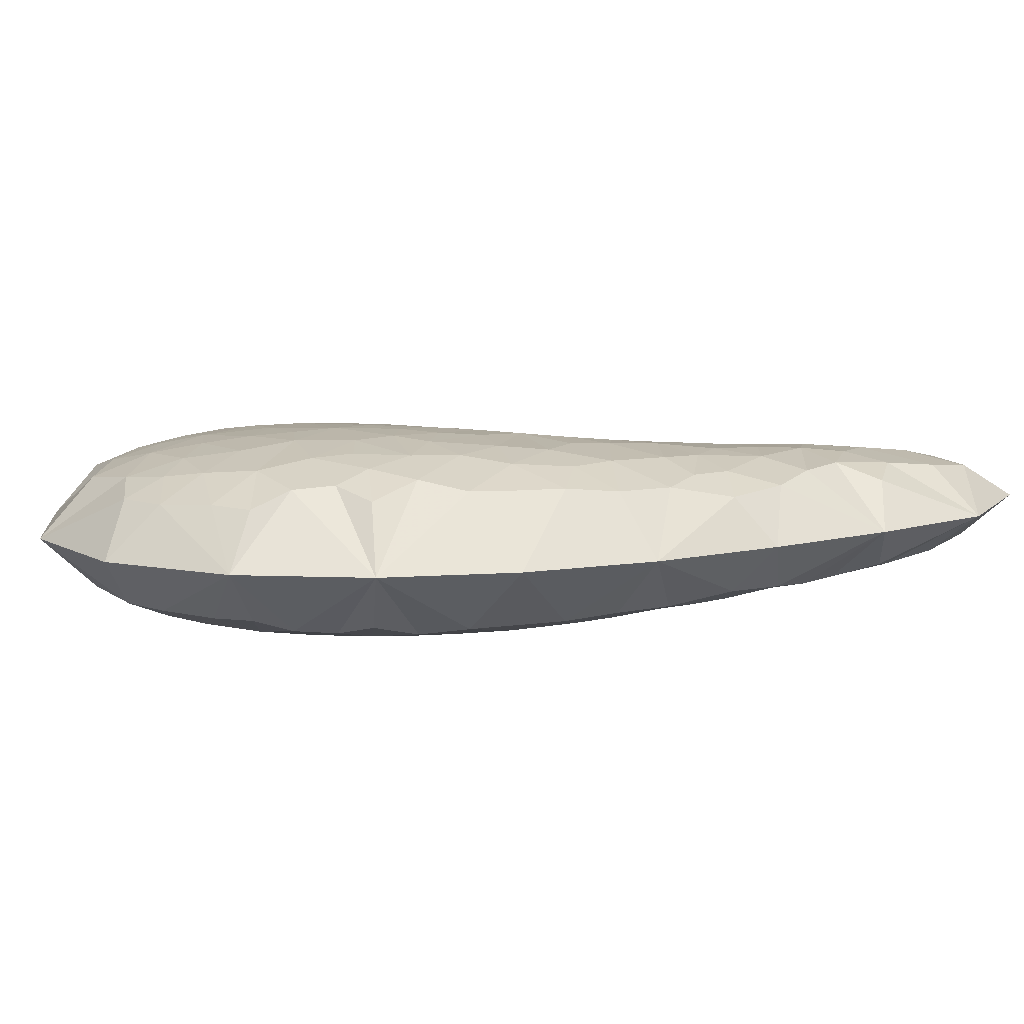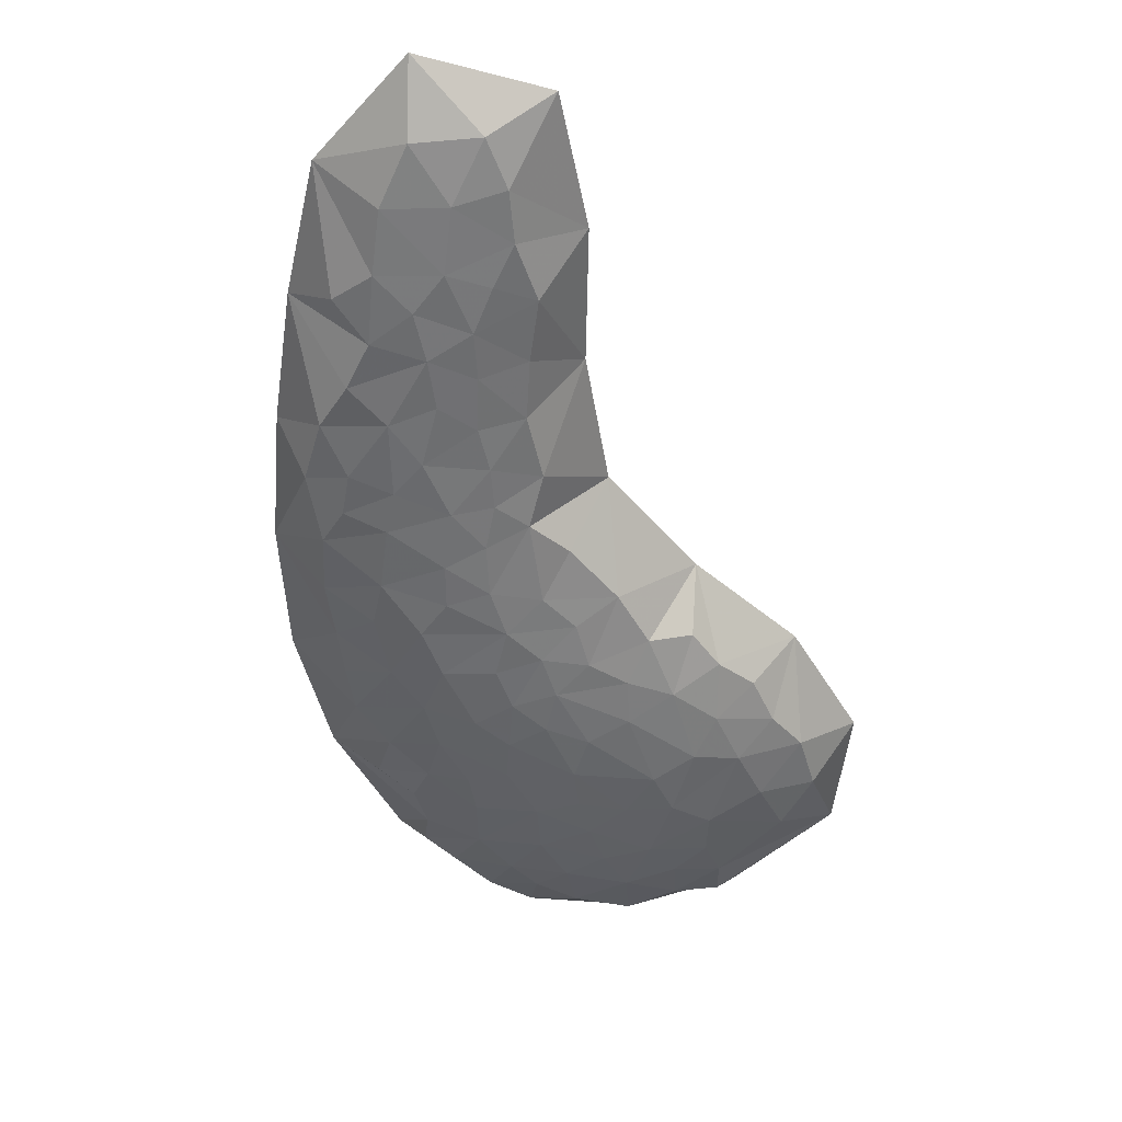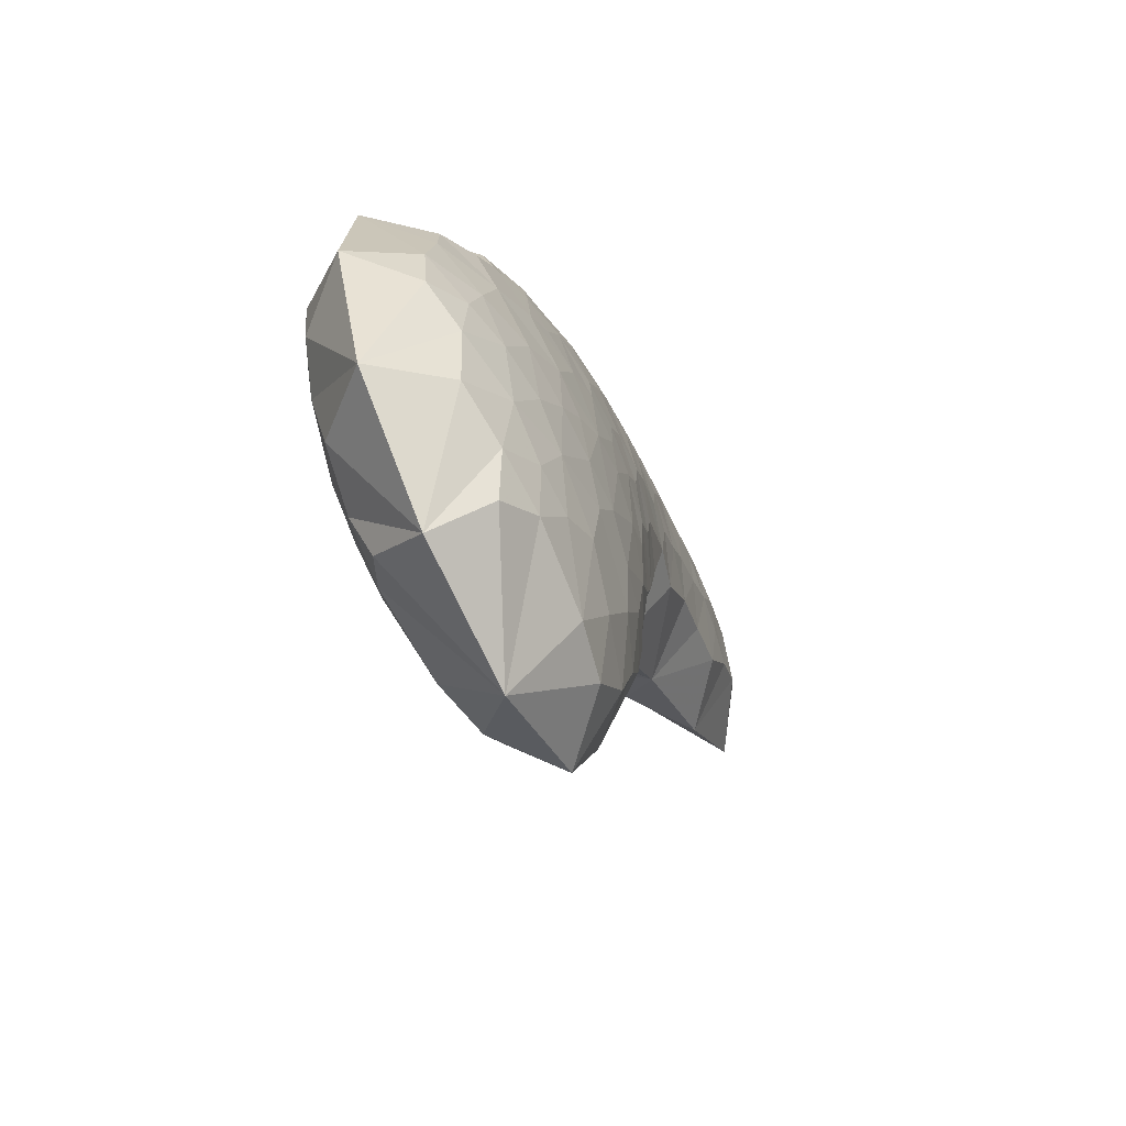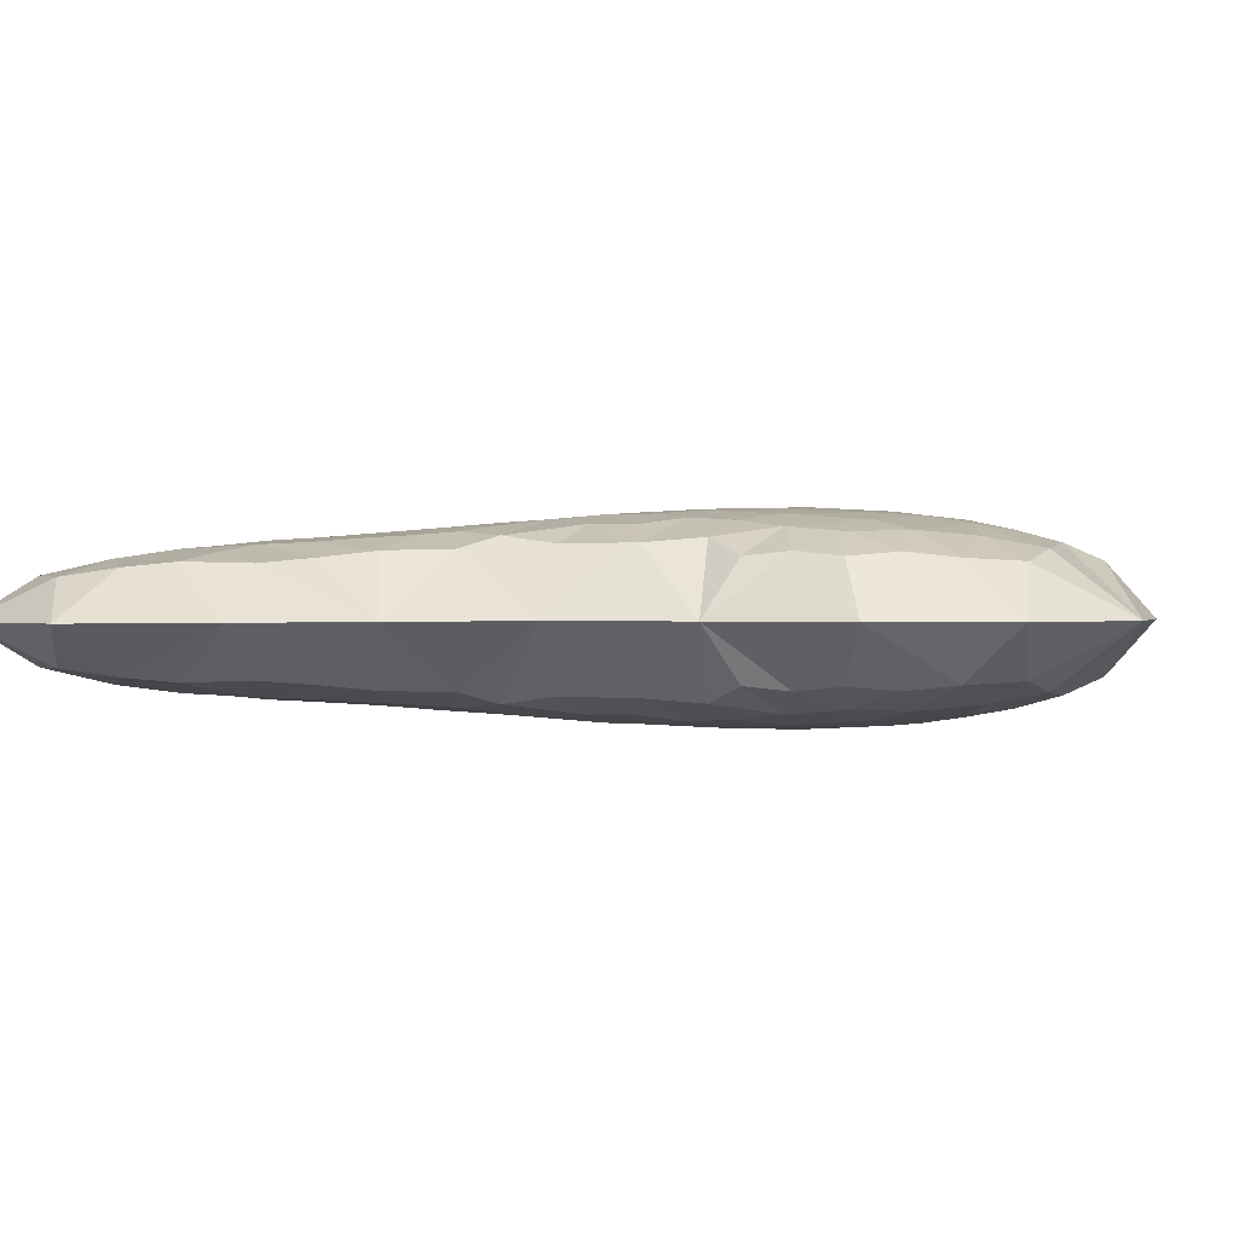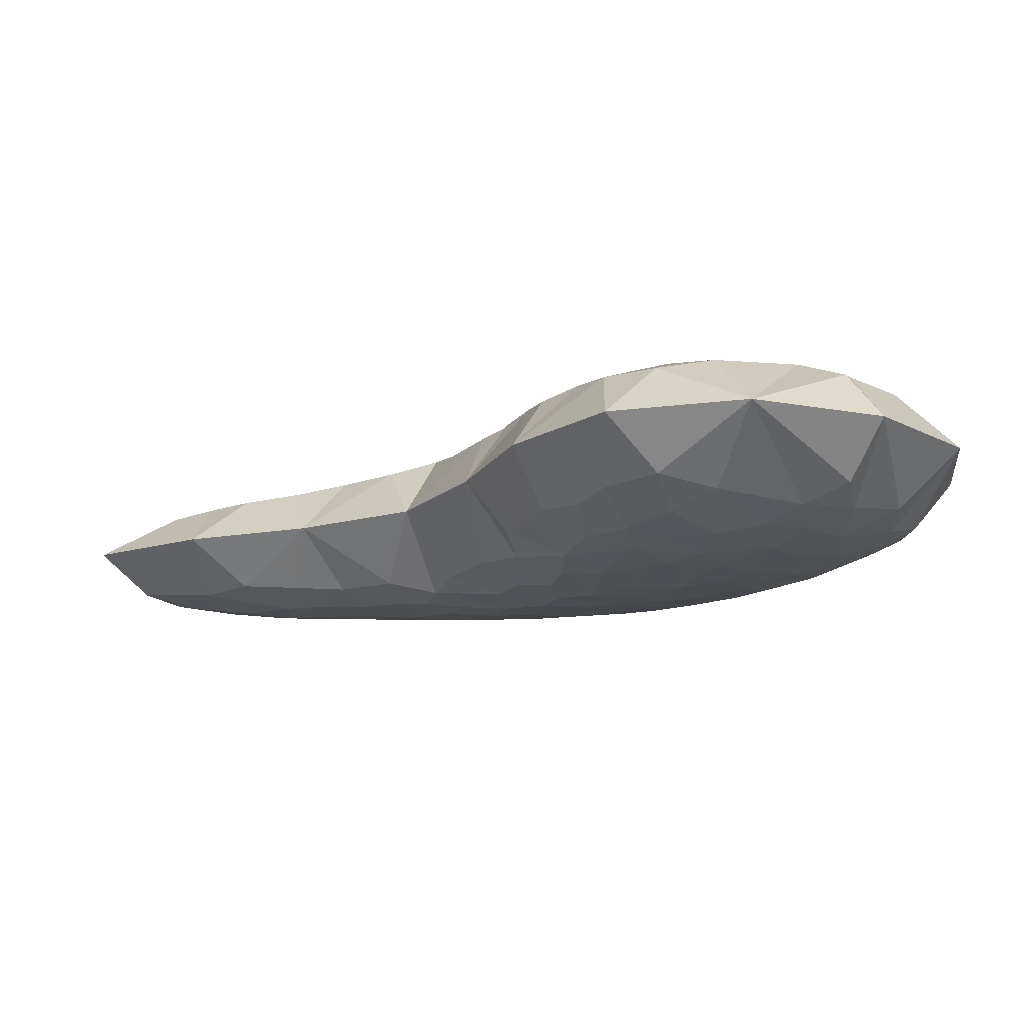
<metadata>
{"format":"obj","ext":"obj","renderer":"f3d","projection":"perspective","resolution":1024,"background":"white","views":[{"elev":11.4,"azim":118.9,"up":"+Z"},{"elev":-50.4,"azim":-128.1,"up":"+Z"},{"elev":-66.2,"azim":115.6,"up":"+Y"},{"elev":0.8,"azim":-67.0,"up":"+Z"},{"elev":-14.6,"azim":-15.6,"up":"+Z"}]}
</metadata>
<code>
v -286.1 94.94 26
v -292.8 102.3 26
v -300.9 108.4 26
v -307.3 116 26
v -303.8 124.7 26
v -294.1 125.1 26
v -285 120.8 26
v -276.2 115.8 26
v -267.8 110.2 26
v -260.2 103.6 26
v -254 95.73 26
v -249.9 86.56 26
v -249 76.59 26
v -252.8 67.44 26
v -261.1 61.94 26
v -271 60.72 26
v -279.3 65.9 26
v -283.1 75.15 26
v -283.8 85.19 26
v -298.6 117.5 22.17
v -292.5 111.2 21.27
v -291.6 118.5 22
v -295.5 120.8 22.58
v -300 121.9 23.21
v -303.3 118.4 23.3
v -294.7 115.1 21.54
v -298.8 112.7 22.37
v -301.5 115.2 22.74
v -296.4 109 22.47
v -295.7 112.1 21.79
v -292.6 106.7 22.09
v -284.9 104.1 20.61
v -289.1 104.3 21.64
v -286.7 109.8 20.75
v -289.9 108.9 21.1
v -289.1 112.3 20.98
v -283.8 114.9 21.67
v -286.9 106.6 20.8
v -282.6 107.9 20.4
v -291.3 115 21.35
v -287.5 115.8 21.57
v -276.9 101.9 19.69
v -283.5 111.4 20.85
v -278.2 110.9 21.2
v -280.6 104.1 20.05
v -282.7 99.15 20.63
v -276.6 106.5 20.29
v -282.7 102.1 20.37
v -286.1 100.6 21.52
v -279.9 100.6 19.94
v -278.6 94.86 19.86
v -277.1 98.2 19.5
v -271.9 93.79 18.97
v -271.3 99.76 19.48
v -275.1 95.27 19.18
v -274.4 99.92 19.46
v -272.7 104.2 20.14
v -276.2 88.85 19.45
v -274.8 91.91 19.14
v -270 87.87 18.7
v -279.4 108 20.42
v -266.4 103.7 21.2
v -272.5 109 21.63
v -269.7 102.7 20.22
v -266.8 99.16 19.88
v -269.1 106.5 21.58
v -275.5 109.4 21.17
v -275.6 112.6 22.51
v -269.4 96.54 19.19
v -267.3 92.03 18.91
v -265.8 95.52 19.41
v -260.3 91.23 19.91
v -261.6 98.63 21.07
v -263.7 92.6 19.36
v -264.7 87.3 18.83
v -260.8 94.97 20.43
v -257.2 93.47 21.53
v -255.6 87.86 20.95
v -257.4 90.39 20.7
v -260.1 86.6 19.49
v -264 101.2 21.16
v -262.1 88.8 19.3
v -263.6 78.78 19.05
v -255.8 80.16 20.46
v -262.9 83.19 18.92
v -256.9 84.05 20.13
v -267.8 83.56 18.65
v -259.9 80.48 19.44
v -252.7 83.15 21.95
v -265.5 81.32 18.8
v -270.6 78.41 19.08
v -267.1 78.14 18.95
v -269.3 72.02 19.83
v -264.5 73.72 19.51
v -269.1 75.4 19.28
v -275.2 74.16 20.34
v -253 86.22 22.07
v -252 79.24 22.18
v -255.4 73.55 21.28
v -252.5 75.69 22.21
v -258.1 76.67 20.05
v -255.1 77.19 20.88
v -259.9 72.27 20.29
v -288.2 119.3 22.76
v -279.9 114.4 22.2
v -282.4 95.41 21.17
v -281.2 90.28 21.12
v -270.3 91.05 18.79
v -273 89.23 18.91
v -273.9 83.41 19.2
v -267.2 88.99 18.72
v -264.9 67.23 21.04
v -261.6 75.82 19.53
v -256.7 69.42 21.83
v -260.7 68.06 21.29
v -263.4 70.38 20.27
v -266.7 70.05 20.2
v -271.3 66.54 21.5
v -262.3 65.1 22.21
v -278.1 91.55 19.87
v -279.6 86.24 20.77
v -280.4 80.41 21.66
v -276.4 85.56 19.65
v -277.2 82.05 20.09
v -277.1 77.88 20.44
v -281.2 83.48 21.98
v -280.3 77.06 22.01
v -273.8 77.23 19.64
v -270.9 84.69 18.78
v -273.2 70.35 20.71
v -277.9 70.37 22.1
v -275.4 66.87 22.32
v -278.7 73.86 21.72
v -266.8 99.16 32.12
v -261.6 98.63 30.93
v -265.8 95.52 32.59
v -301.5 115.2 29.26
v -303.3 118.4 28.7
v -279.9 100.6 32.06
v -276.9 101.9 32.31
v -277.1 98.2 32.5
v -298.6 117.5 29.83
v -296.4 109 29.53
v -298.8 112.7 29.63
v -275.5 109.4 30.83
v -278.2 110.9 30.8
v -275.6 112.6 29.49
v -252.7 83.15 30.05
v -253 86.22 29.93
v -260.8 94.97 31.57
v -264.5 73.72 32.49
v -267.1 78.14 33.05
v -263.6 78.78 32.95
v -295.5 120.8 29.42
v -294.7 115.1 30.46
v -300 121.9 28.79
v -274.8 91.91 32.86
v -270.3 91.05 33.21
v -273 89.23 33.09
v -289.9 108.9 30.9
v -292.5 111.2 30.73
v -289.1 112.3 31.02
v -279.9 114.4 29.8
v -291.6 118.5 30
v -291.3 115 30.65
v -292.6 106.7 29.91
v -295.7 112.1 30.21
v -259.9 72.27 31.71
v -255.4 73.55 30.72
v -256.7 69.42 30.17
v -252 79.24 29.82
v -252.5 75.69 29.79
v -289.1 104.3 30.36
v -282.7 99.15 31.37
v -288.2 119.3 29.24
v -286.1 100.6 30.48
v -282.7 102.1 31.63
v -286.9 106.6 31.2
v -284.9 104.1 31.39
v -280.6 104.1 31.95
v -287.5 115.8 30.43
v -282.6 107.9 31.6
v -286.7 109.8 31.25
v -283.5 111.4 31.15
v -283.8 114.9 30.33
v -278.6 94.86 32.14
v -276.6 106.5 31.71
v -272.7 104.2 31.86
v -279.4 108 31.58
v -281.2 90.28 30.88
v -278.1 91.55 32.13
v -276.2 88.85 32.55
v -274.4 99.92 32.54
v -272.5 109 30.37
v -282.4 95.41 30.83
v -275.1 95.27 32.82
v -271.9 93.79 33.03
v -271.3 99.76 32.52
v -269.4 96.54 32.81
v -267.3 92.03 33.09
v -266.4 103.7 30.8
v -269.7 102.7 31.78
v -269.1 106.5 30.42
v -273.8 77.23 32.36
v -277.2 82.05 31.91
v -273.9 83.41 32.8
v -267.8 83.56 33.35
v -265.5 81.32 33.2
v -270 87.87 33.3
v -270.6 78.41 32.92
v -270.9 84.69 33.22
v -255.6 87.86 31.05
v -264 101.2 30.84
v -264.7 87.3 33.17
v -263.7 92.6 32.64
v -262.1 88.8 32.7
v -267.2 88.99 33.28
v -257.2 93.47 30.47
v -260.3 91.23 32.09
v -262.9 83.19 33.08
v -256.9 84.05 31.87
v -257.4 90.39 31.3
v -260.1 86.6 32.51
v -259.9 80.48 32.56
v -255.1 77.19 31.12
v -255.8 80.16 31.54
v -261.6 75.82 32.47
v -258.1 76.67 31.95
v -269.3 72.02 32.17
v -271.3 66.54 30.5
v -273.2 70.35 31.29
v -264.9 67.23 30.96
v -269.1 75.4 32.72
v -275.2 74.16 31.66
v -262.3 65.1 29.79
v -263.4 70.38 31.73
v -266.7 70.05 31.8
v -277.1 77.88 31.56
v -275.4 66.87 29.68
v -277.9 70.37 29.9
v -279.6 86.24 31.23
v -276.4 85.56 32.35
v -281.2 83.48 30.02
v -260.7 68.06 30.71
v -280.4 80.41 30.34
v -280.3 77.06 29.99
v -278.7 73.86 30.28
f 65 71 73
f 28 25 4
f 50 52 42
f 25 28 20
f 29 27 3
f 67 68 44
f 89 12 97
f 29 3 2
f 73 71 76
f 94 83 92
f 20 26 23
f 5 24 6
f 59 109 108
f 35 36 21
f 105 44 68
f 4 3 28
f 6 23 22
f 36 40 21
f 25 5 4
f 3 27 28
f 24 5 25
f 31 21 29
f 25 20 24
f 26 27 30
f 23 26 22
f 103 114 99
f 20 28 27
f 98 100 13
f 33 31 2
f 21 26 30
f 50 46 52
f 6 22 104
f 24 20 23
f 35 21 31
f 20 27 26
f 23 6 24
f 2 31 29
f 30 27 29
f 29 21 30
f 46 48 49
f 38 35 33
f 32 48 45
f 40 41 22
f 1 49 2
f 38 33 32
f 39 34 38
f 40 36 41
f 31 33 35
f 34 36 35
f 36 34 43
f 22 26 40
f 43 37 36
f 105 7 37
f 32 39 38
f 34 35 38
f 45 39 32
f 44 105 43
f 26 21 40
f 37 41 36
f 41 37 7
f 7 104 41
f 51 52 46
f 42 57 47
f 43 34 39
f 43 39 61
f 47 61 45
f 61 47 67
f 32 33 49
f 47 45 42
f 107 58 120
f 45 48 50
f 57 42 56
f 57 63 47
f 32 49 48
f 46 50 48
f 33 2 49
f 49 1 46
f 106 46 1
f 42 45 50
f 59 53 55
f 56 42 52
f 55 52 51
f 55 54 56
f 51 106 107
f 69 70 71
f 62 64 65
f 66 64 62
f 55 120 59
f 69 55 53
f 52 55 56
f 57 56 54
f 54 64 57
f 64 66 57
f 128 110 124
f 87 92 90
f 51 120 55
f 60 108 109
f 87 129 91
f 78 12 11
f 44 43 61
f 39 45 61
f 10 9 62
f 69 65 54
f 8 68 9
f 44 61 67
f 54 65 64
f 66 62 9
f 53 70 69
f 81 65 73
f 66 9 63
f 63 57 66
f 67 47 63
f 105 68 8
f 63 9 68
f 68 67 63
f 54 55 69
f 108 70 53
f 75 82 74
f 71 65 69
f 70 74 71
f 65 81 62
f 70 111 74
f 77 11 76
f 76 71 74
f 73 11 10
f 111 70 108
f 76 74 72
f 85 90 83
f 97 86 89
f 72 77 76
f 76 11 73
f 72 79 77
f 11 77 79
f 72 82 80
f 78 79 80
f 78 11 79
f 72 80 79
f 80 75 85
f 86 78 80
f 81 73 10
f 81 10 62
f 72 74 82
f 82 75 80
f 75 87 85
f 92 83 90
f 88 86 85
f 102 99 100
f 87 75 111
f 83 88 85
f 80 85 86
f 89 86 84
f 109 110 129
f 87 91 92
f 103 101 113
f 84 86 88
f 89 84 98
f 98 12 89
f 90 85 87
f 60 129 87
f 93 130 118
f 16 112 118
f 95 96 93
f 92 95 94
f 119 16 15
f 95 92 91
f 116 94 117
f 13 100 14
f 128 95 91
f 93 94 95
f 128 124 125
f 132 131 17
f 97 12 78
f 78 86 97
f 13 12 98
f 102 100 98
f 88 101 84
f 103 99 101
f 84 102 98
f 99 14 100
f 83 94 113
f 88 83 113
f 102 84 101
f 101 99 102
f 94 93 117
f 14 99 114
f 7 6 104
f 104 22 41
f 37 43 105
f 8 7 105
f 106 51 46
f 19 107 1
f 19 121 107
f 106 1 107
f 53 59 108
f 60 111 108
f 109 59 58
f 123 109 58
f 58 107 121
f 121 19 126
f 60 87 111
f 75 74 111
f 112 117 118
f 103 115 114
f 94 103 113
f 101 88 113
f 103 94 116
f 114 15 14
f 115 112 119
f 115 15 114
f 116 112 115
f 115 103 116
f 118 117 93
f 117 112 116
f 96 130 93
f 132 16 118
f 112 16 119
f 119 15 115
f 58 59 120
f 120 51 107
f 18 122 19
f 110 109 123
f 127 133 125
f 123 121 124
f 123 58 121
f 124 121 126
f 122 125 124
f 124 110 123
f 122 127 125
f 96 128 125
f 126 19 122
f 122 124 126
f 127 122 18
f 133 18 131
f 91 110 128
f 96 95 128
f 60 109 129
f 110 91 129
f 131 132 130
f 96 131 130
f 96 133 131
f 131 18 17
f 132 118 130
f 17 16 132
f 96 125 133
f 127 18 133
f 136 134 135
f 138 137 4
f 141 139 140
f 137 138 142
f 144 143 3
f 147 145 146
f 12 148 149
f 3 143 2
f 136 135 150
f 153 151 152
f 155 142 154
f 156 5 6
f 159 157 158
f 162 160 161
f 146 163 147
f 3 4 137
f 154 6 164
f 165 162 161
f 5 138 4
f 144 3 137
f 5 156 138
f 161 166 143
f 142 138 156
f 144 155 167
f 155 154 164
f 170 168 169
f 137 142 144
f 172 171 13
f 166 173 2
f 155 161 167
f 174 139 141
f 164 6 175
f 142 156 154
f 161 160 166
f 144 142 155
f 6 154 156
f 166 2 143
f 144 167 143
f 161 143 167
f 177 174 176
f 160 178 173
f 177 179 180
f 181 165 164
f 176 1 2
f 173 178 179
f 183 182 178
f 162 165 181
f 173 166 160
f 162 183 160
f 183 162 184
f 155 164 165
f 185 184 162
f 7 163 185
f 182 179 178
f 160 183 178
f 182 180 179
f 163 146 184
f 161 155 165
f 181 185 162
f 185 181 7
f 175 7 181
f 141 186 174
f 188 140 187
f 183 184 182
f 182 184 189
f 189 187 180
f 187 189 145
f 173 179 176
f 180 187 140
f 192 190 191
f 177 180 139
f 140 188 193
f 194 188 187
f 176 179 177
f 139 174 177
f 2 173 176
f 1 176 174
f 174 195 1
f 180 140 139
f 197 157 196
f 140 193 141
f 141 196 186
f 198 196 193
f 195 186 190
f 200 199 136
f 202 201 134
f 202 203 201
f 191 196 157
f 196 199 197
f 196 141 193
f 193 188 198
f 202 198 188
f 203 202 188
f 206 204 205
f 152 207 208
f 191 186 196
f 158 209 159
f 211 207 210
f 12 212 11
f 184 146 189
f 180 182 189
f 9 10 201
f 134 199 198
f 147 8 9
f 189 146 145
f 134 198 202
f 201 203 9
f 200 197 199
f 134 213 135
f 9 203 194
f 188 194 203
f 187 145 194
f 147 163 8
f 9 194 147
f 145 147 194
f 196 198 199
f 200 158 197
f 216 214 215
f 134 136 199
f 215 200 136
f 213 134 201
f 217 200 215
f 11 218 150
f 136 150 215
f 11 135 10
f 200 217 158
f 215 150 219
f 208 220 153
f 221 149 148
f 218 219 150
f 11 150 135
f 222 219 218
f 218 11 222
f 216 219 223
f 222 212 223
f 11 212 222
f 223 219 222
f 214 223 220
f 212 221 223
f 135 213 10
f 10 213 201
f 215 219 216
f 214 216 223
f 207 214 220
f 153 152 208
f 221 224 220
f 169 225 172
f 214 207 217
f 224 153 220
f 220 223 221
f 221 148 226
f 206 159 211
f 210 207 152
f 228 168 227
f 221 226 224
f 226 148 171
f 12 171 148
f 220 208 207
f 211 209 207
f 231 229 230
f 232 16 230
f 234 233 229
f 233 152 151
f 16 235 15
f 152 233 210
f 151 236 237
f 172 13 14
f 233 204 210
f 151 229 233
f 205 204 238
f 240 239 17
f 12 149 212
f 221 212 149
f 12 13 171
f 172 225 171
f 228 224 226
f 169 168 228
f 225 226 171
f 14 169 172
f 151 153 227
f 153 224 227
f 226 225 228
f 169 228 225
f 229 151 237
f 169 14 170
f 6 7 175
f 164 175 181
f 184 185 163
f 7 8 163
f 186 195 174
f 190 19 1
f 241 19 190
f 1 195 190
f 157 197 158
f 217 209 158
f 157 159 192
f 159 242 192
f 190 192 241
f 19 241 243
f 207 209 217
f 215 214 217
f 237 232 230
f 244 168 170
f 168 151 227
f 224 228 227
f 151 168 236
f 15 170 14
f 232 244 235
f 15 244 170
f 232 236 244
f 168 244 236
f 237 230 229
f 232 237 236
f 231 234 229
f 16 239 230
f 16 232 235
f 15 235 244
f 157 192 191
f 186 191 190
f 245 18 19
f 159 206 242
f 247 246 238
f 241 242 205
f 192 242 241
f 241 205 243
f 238 245 205
f 206 205 242
f 246 245 238
f 204 234 238
f 19 243 245
f 205 245 243
f 245 246 18
f 18 247 240
f 206 210 204
f 233 234 204
f 159 209 211
f 210 206 211
f 239 240 231
f 240 234 231
f 247 234 240
f 18 240 17
f 230 239 231
f 16 17 239
f 238 234 247
f 18 246 247

</code>
